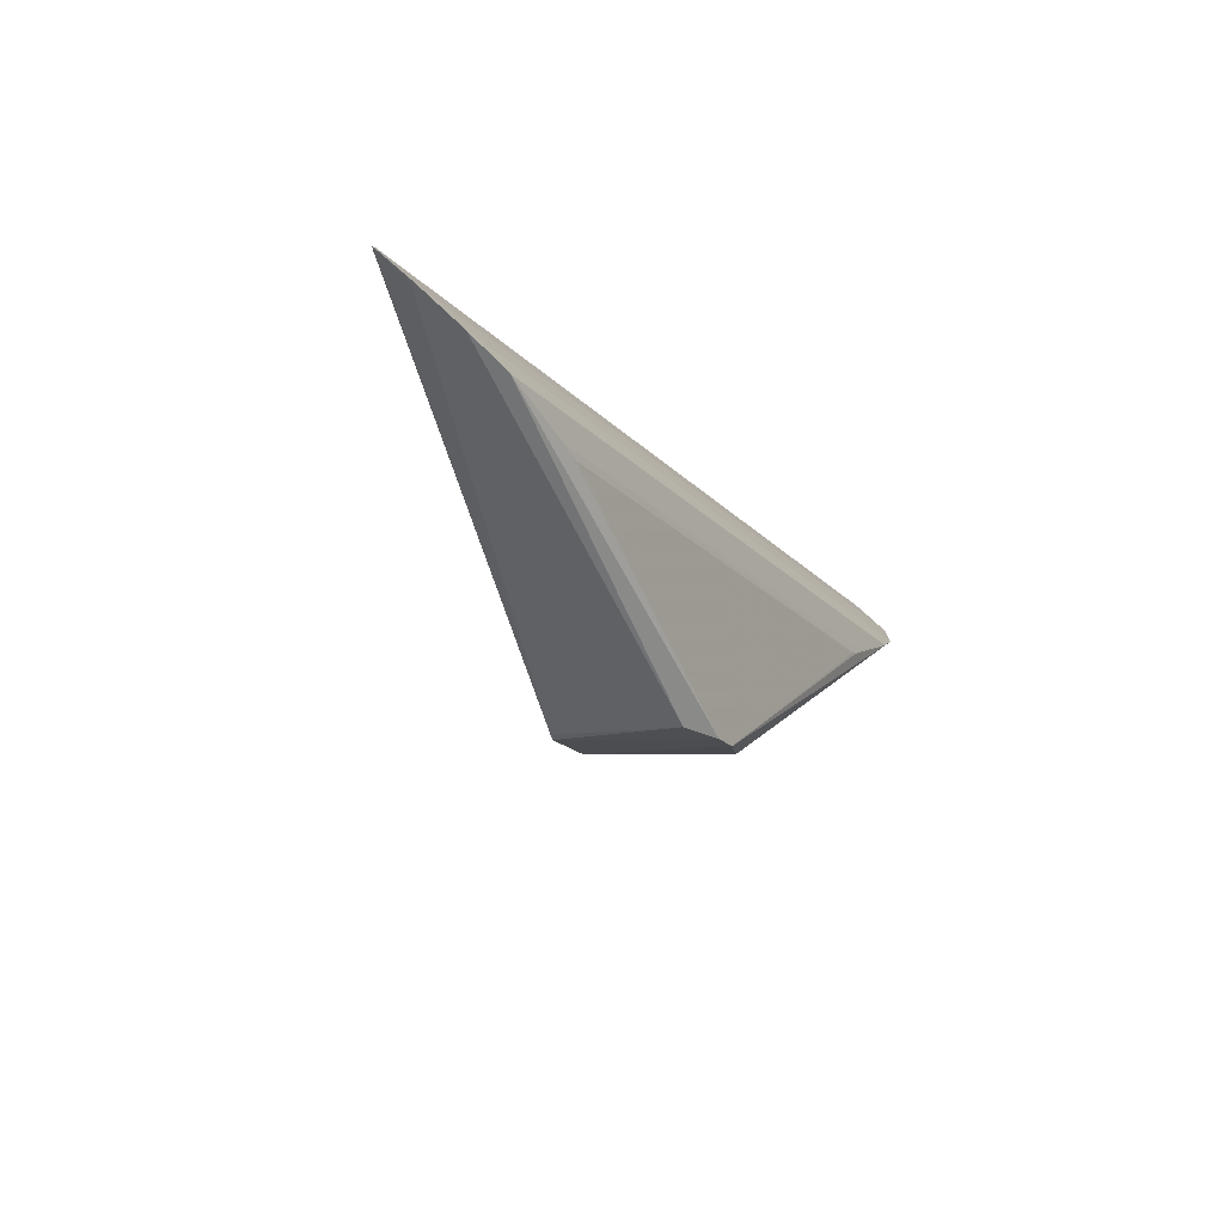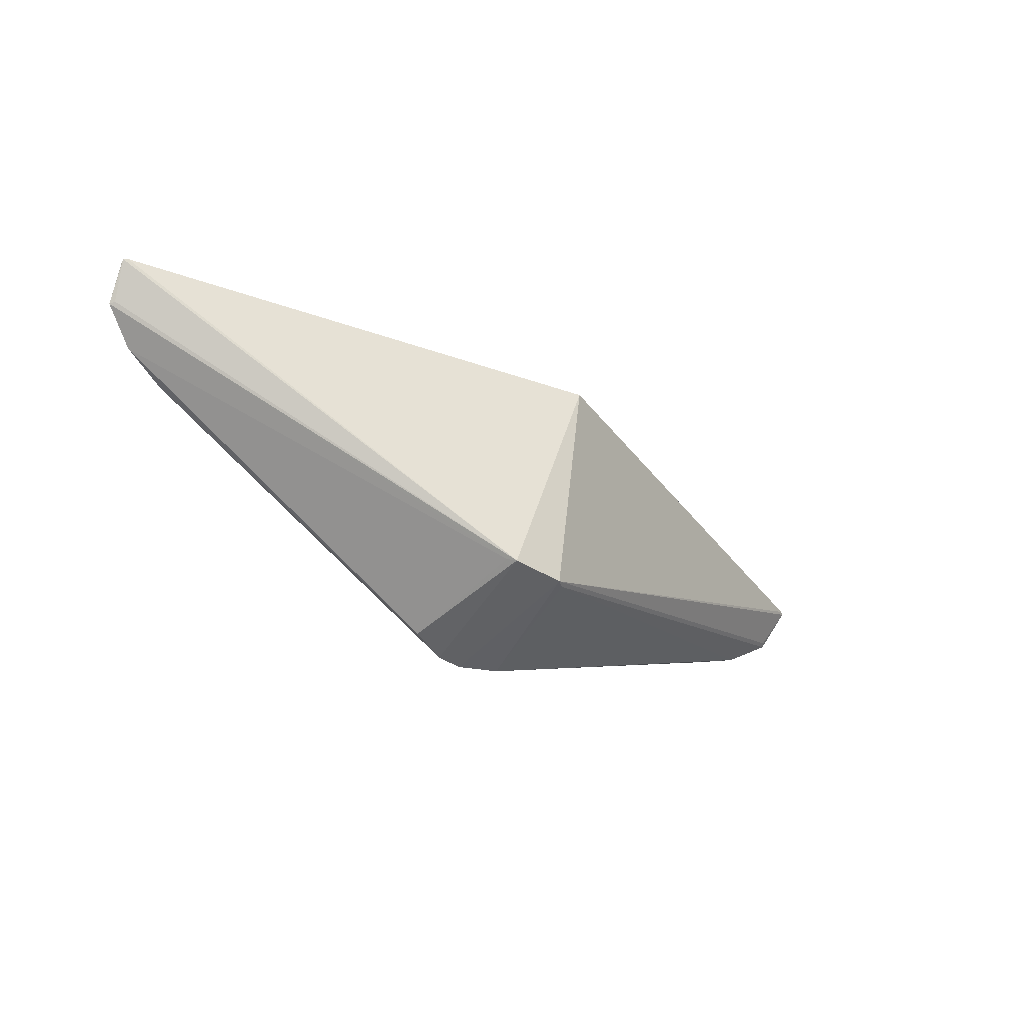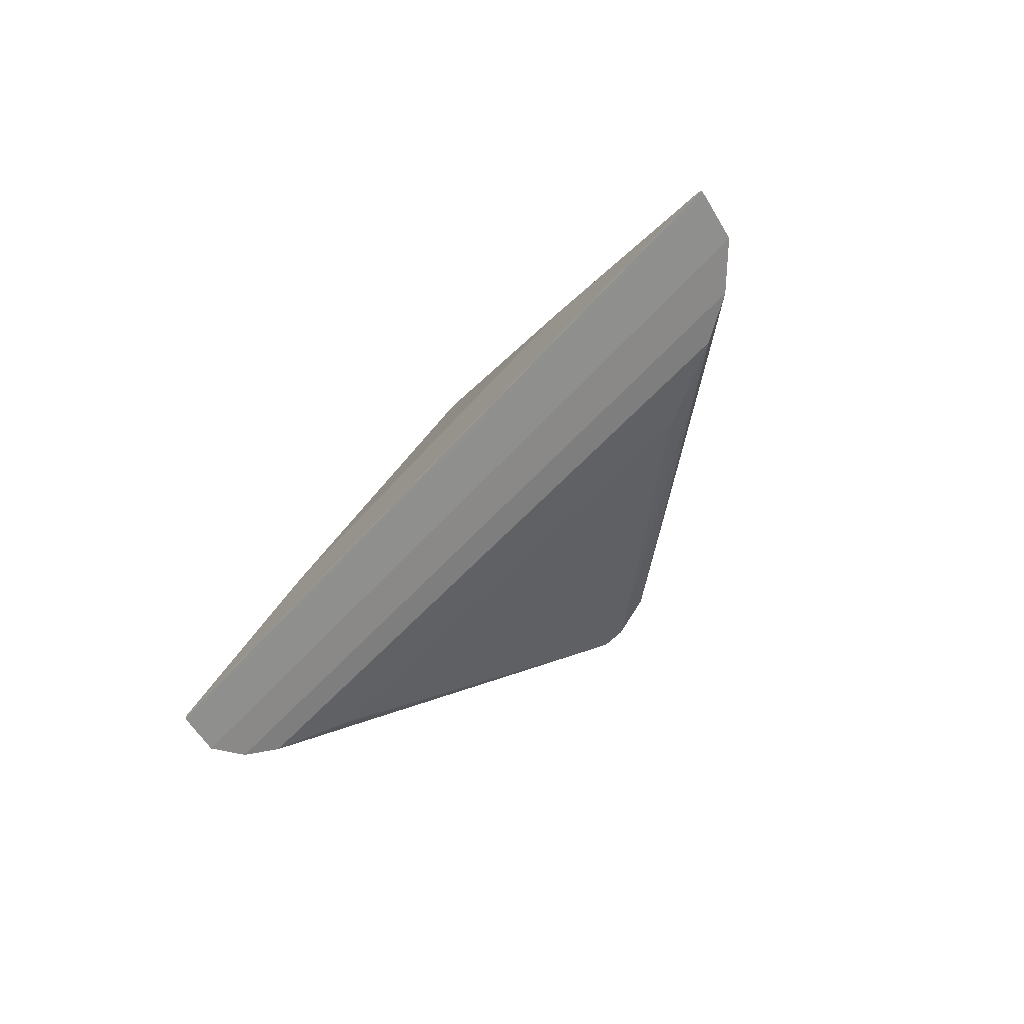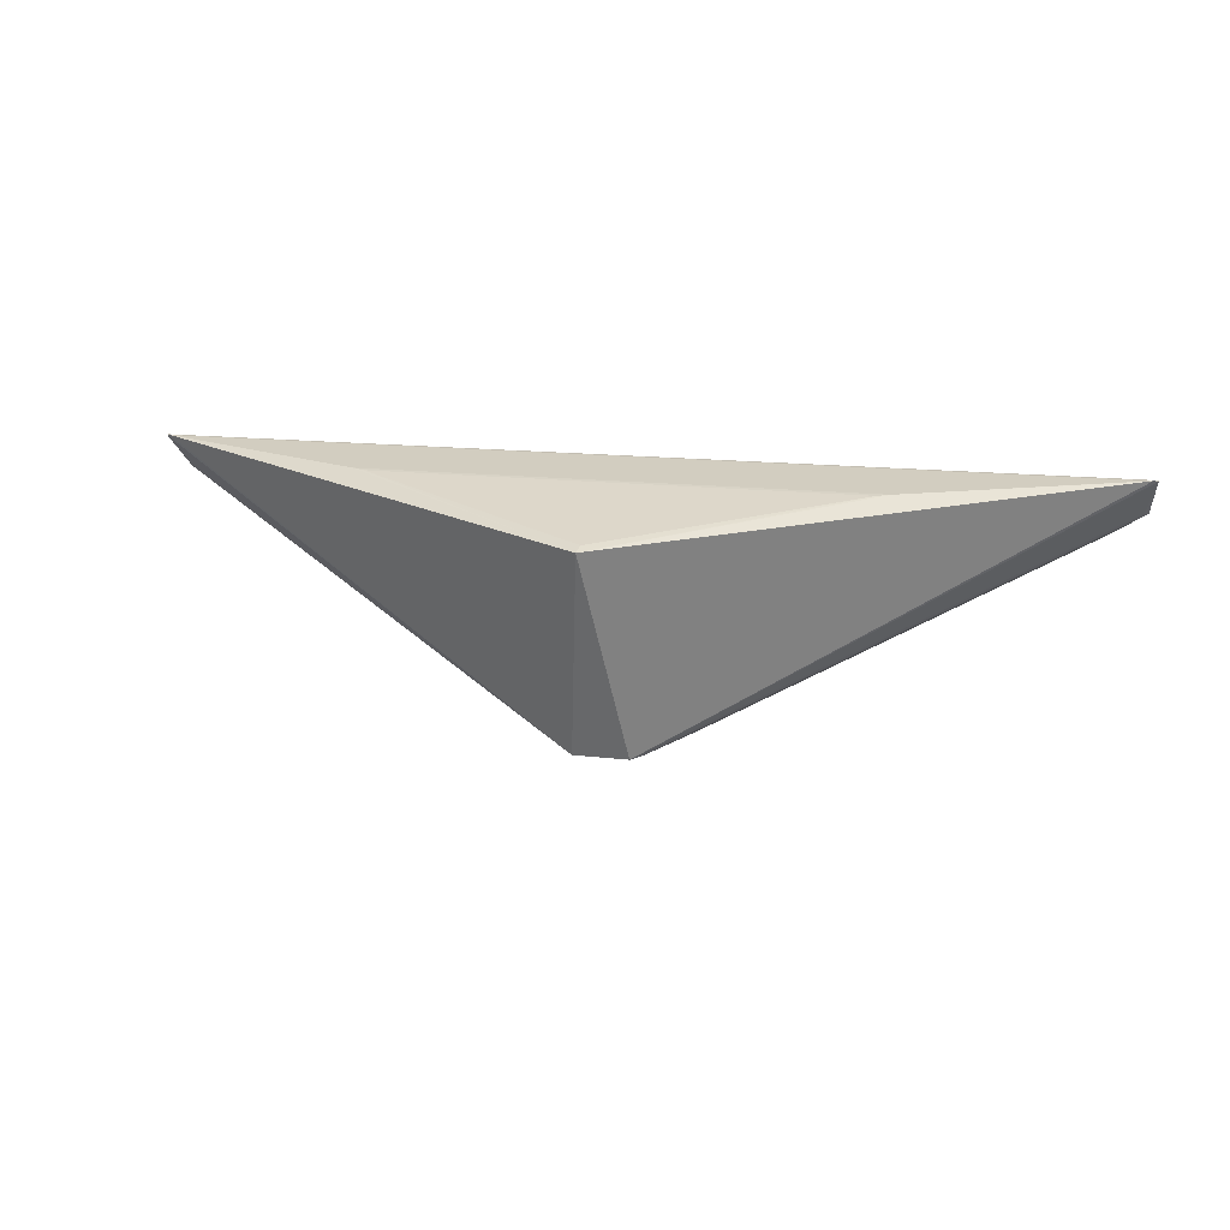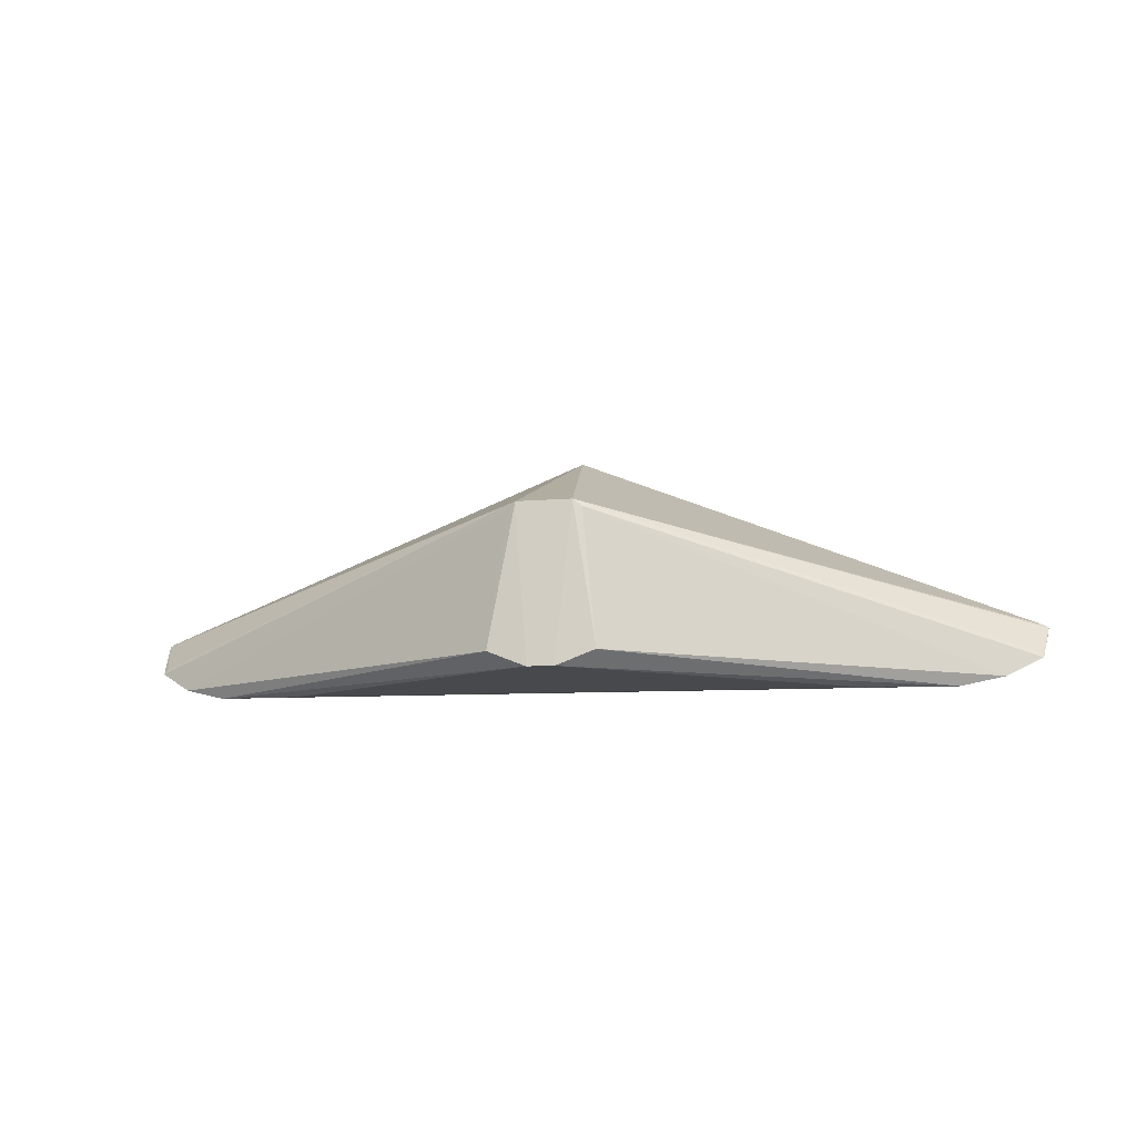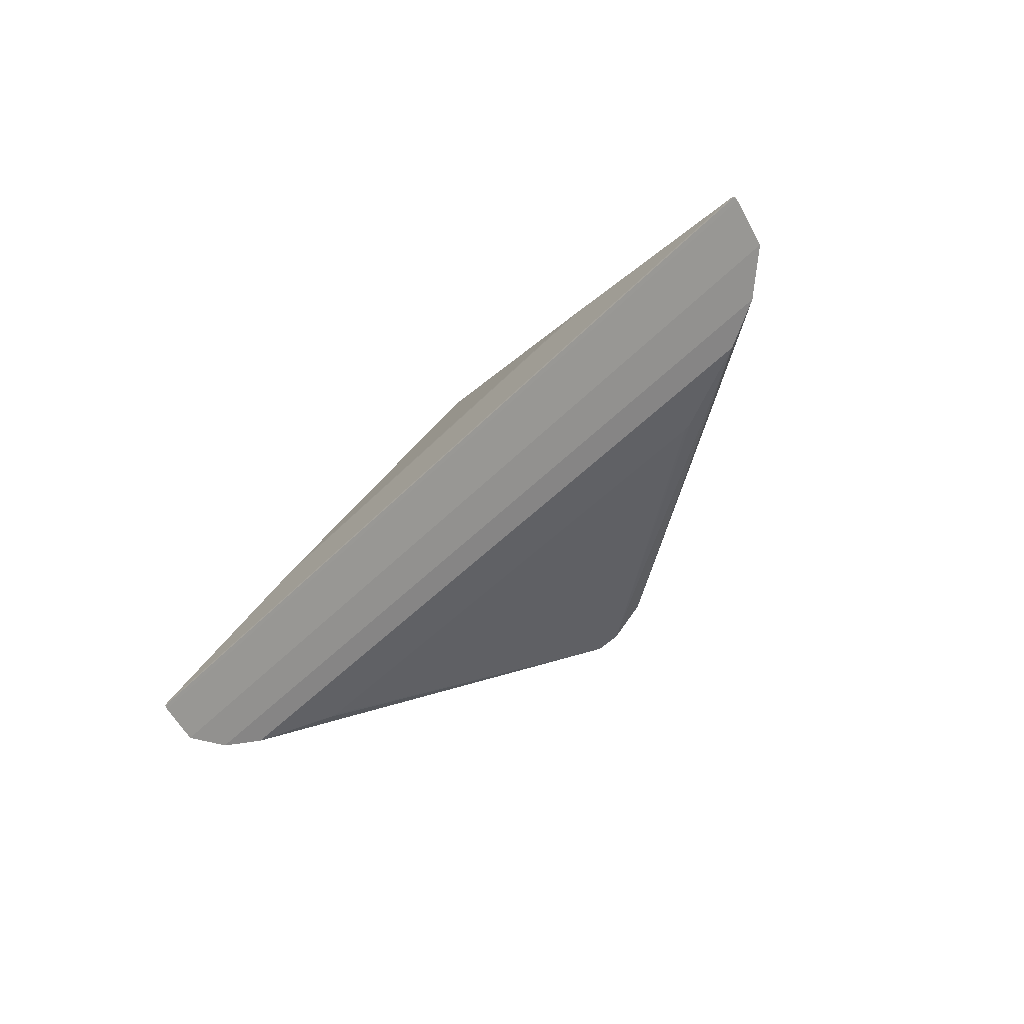
<metadata>
{"format":"obj","ext":"obj","renderer":"f3d","projection":"perspective","resolution":1024,"background":"white","views":[{"elev":-18.7,"azim":118.5,"up":"+Y"},{"elev":-44.7,"azim":-36.8,"up":"+Y"},{"elev":-45.2,"azim":-126.7,"up":"+Z"},{"elev":13.5,"azim":16.1,"up":"+Y"},{"elev":-9.0,"azim":10.6,"up":"+Z"},{"elev":-46.3,"azim":-130.7,"up":"+Z"}]}
</metadata>
<code>
v 0.2991 -0.004884 -0.09222
v 0.5008 0.1186 -0.01961
v 0.4853 0.1185 -0.01323
v 0.4887 0.08253 -0.04984
v -0.0285 -0.1565 0.08551
v -0.2649 0.1062 0.04627
v -0.3061 -0.003076 -0.09191
v -0.2977 -0.004698 -0.09198
v -0.4837 0.1188 -0.01284
v -0.03659 -0.1534 0.07807
v -0.2518 0.1051 0.05009
v -0.01327 -0.1736 -0.08213
v -0.05439 -0.17 -0.06597
v -0.3218 0.005085 -0.0913
v -0.4872 0.08284 -0.04946
v -0.491 0.0818 -0.05519
v -0.4509 0.05378 -0.07718
v -0.402 0.03344 -0.08897
v -0.4986 0.1199 -0.01919
v -0.4948 0.1197 -0.01639
v -0.4891 0.1196 -0.01551
v -0.4988 0.1165 -0.02249
v -0.4992 0.1189 -0.01921
v 0.001187 0.06053 0.167
v 0.002676 0.06548 0.1566
v 0.03877 -0.154 0.07918
v 0.02942 -0.156 0.0863
v 0.2535 0.1049 0.04989
v 0.2666 0.106 0.04606
v 0.01462 -0.1736 -0.08214
v 0.05576 -0.1701 -0.06601
v 0.3076 -0.003267 -0.09216
v 0.3226 0.003883 -0.09182
v 0.4925 0.0815 -0.05558
v 0.4524 0.0535 -0.07754
v 0.4035 0.03319 -0.08929
v 0.5004 0.1162 -0.02288
v 0.5001 0.1196 -0.01959
v 0.4964 0.1194 -0.01678
v 0.4906 0.1193 -0.0159
f 30 5 12
f 5 13 12
f 13 18 12
f 24 5 27
f 27 5 30
f 37 38 2
f 2 34 37
f 30 36 31
f 31 27 30
f 16 37 34
f 24 28 25
f 25 11 24
f 28 11 25
f 30 12 1
f 29 28 24
f 24 3 29
f 29 11 28
f 4 34 2
f 2 27 4
f 39 3 24
f 24 27 39
f 39 27 2
f 2 38 39
f 39 29 3
f 27 31 26
f 34 4 26
f 26 4 27
f 17 16 34
f 36 18 17
f 17 18 13
f 22 16 23
f 37 16 22
f 15 5 23
f 23 16 15
f 15 16 5
f 8 1 12
f 32 36 30
f 30 1 32
f 34 26 35
f 35 26 31
f 35 17 34
f 36 17 35
f 35 31 36
f 5 16 10
f 16 17 10
f 10 13 5
f 10 17 13
f 38 37 19
f 37 22 19
f 19 22 23
f 7 12 18
f 7 8 12
f 1 8 7
f 7 32 1
f 33 18 36
f 36 32 33
f 32 7 33
f 11 29 6
f 24 11 6
f 29 39 40
f 40 6 29
f 21 6 40
f 20 40 39
f 21 40 20
f 20 39 38
f 38 19 20
f 20 19 23
f 23 5 20
f 20 5 24
f 20 6 21
f 14 7 18
f 18 33 14
f 14 33 7
f 24 6 9
f 9 20 24
f 6 20 9

</code>
